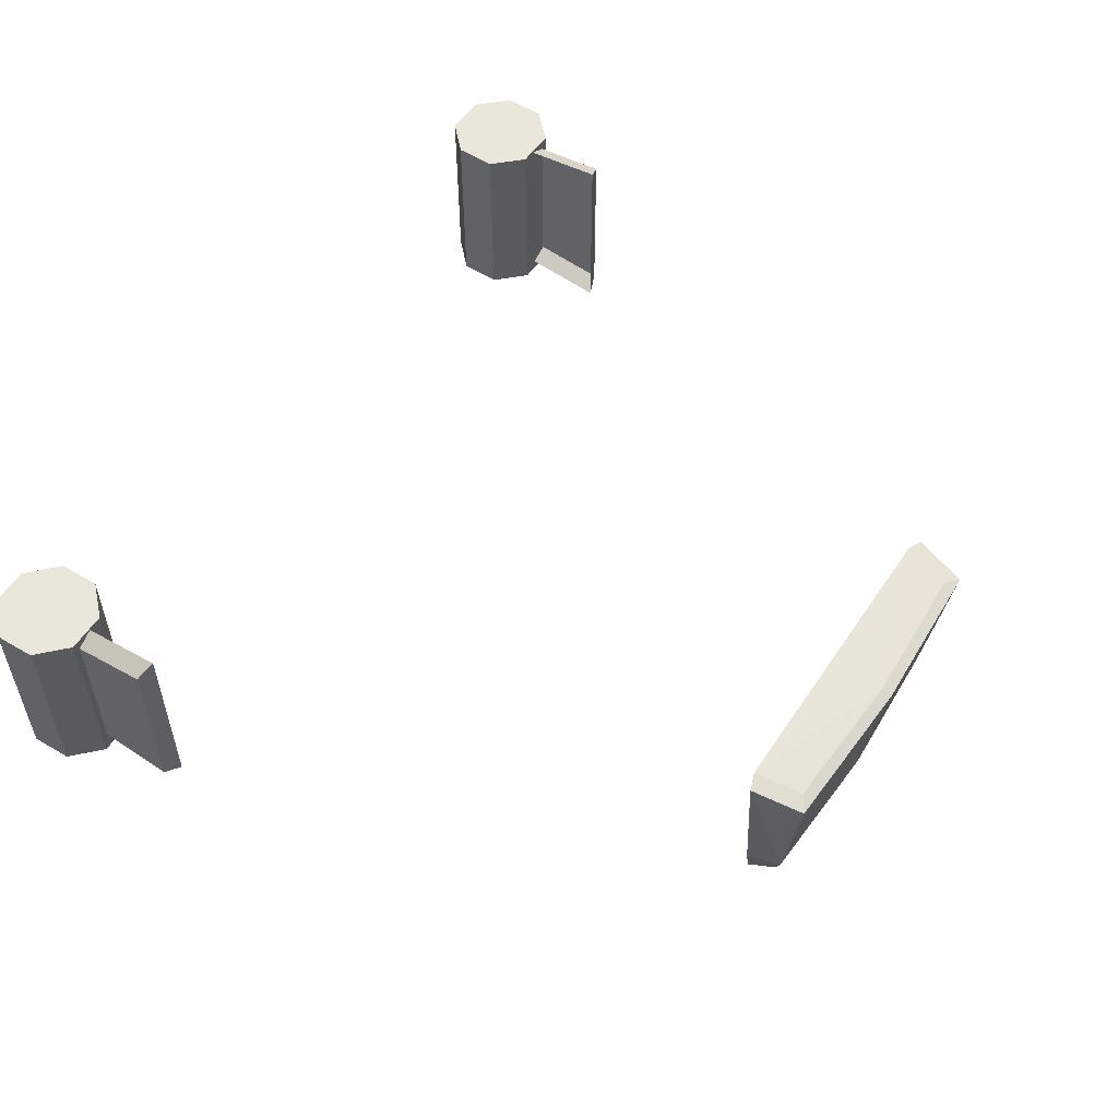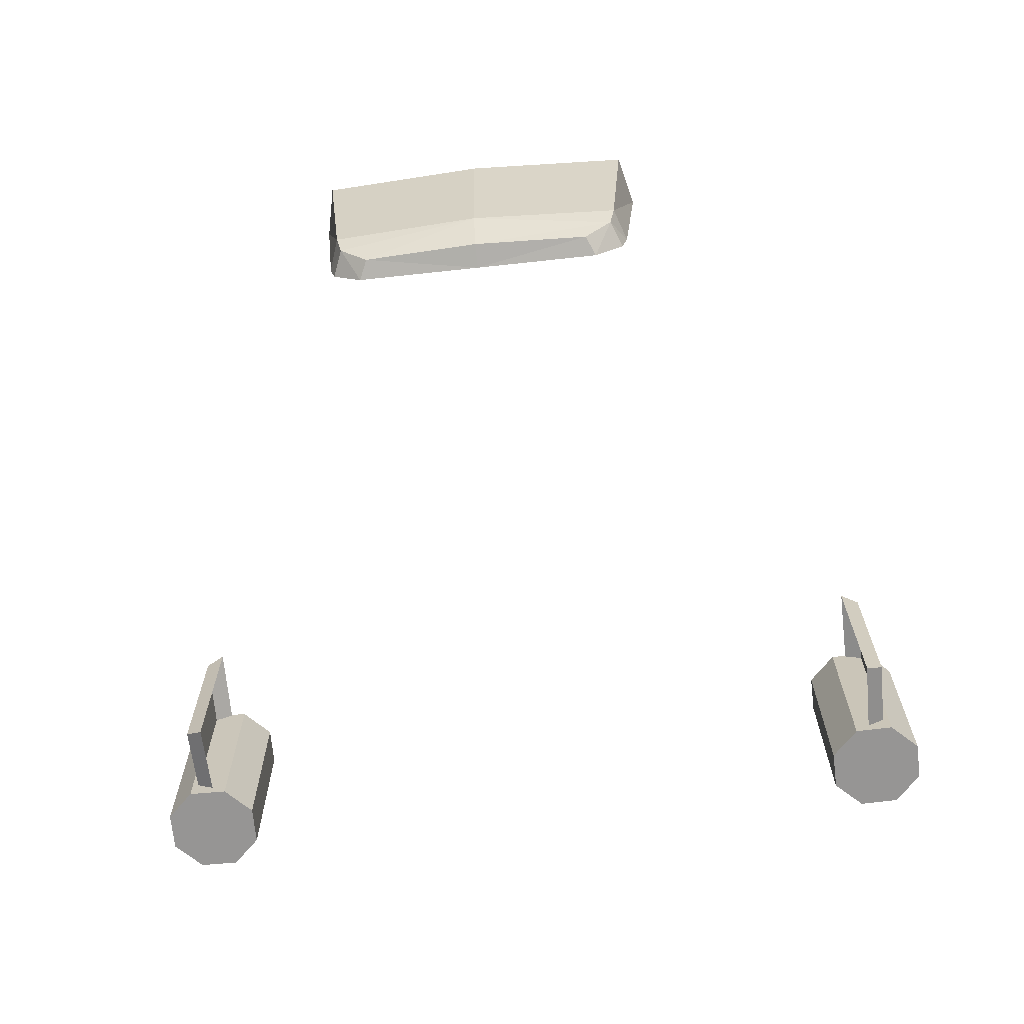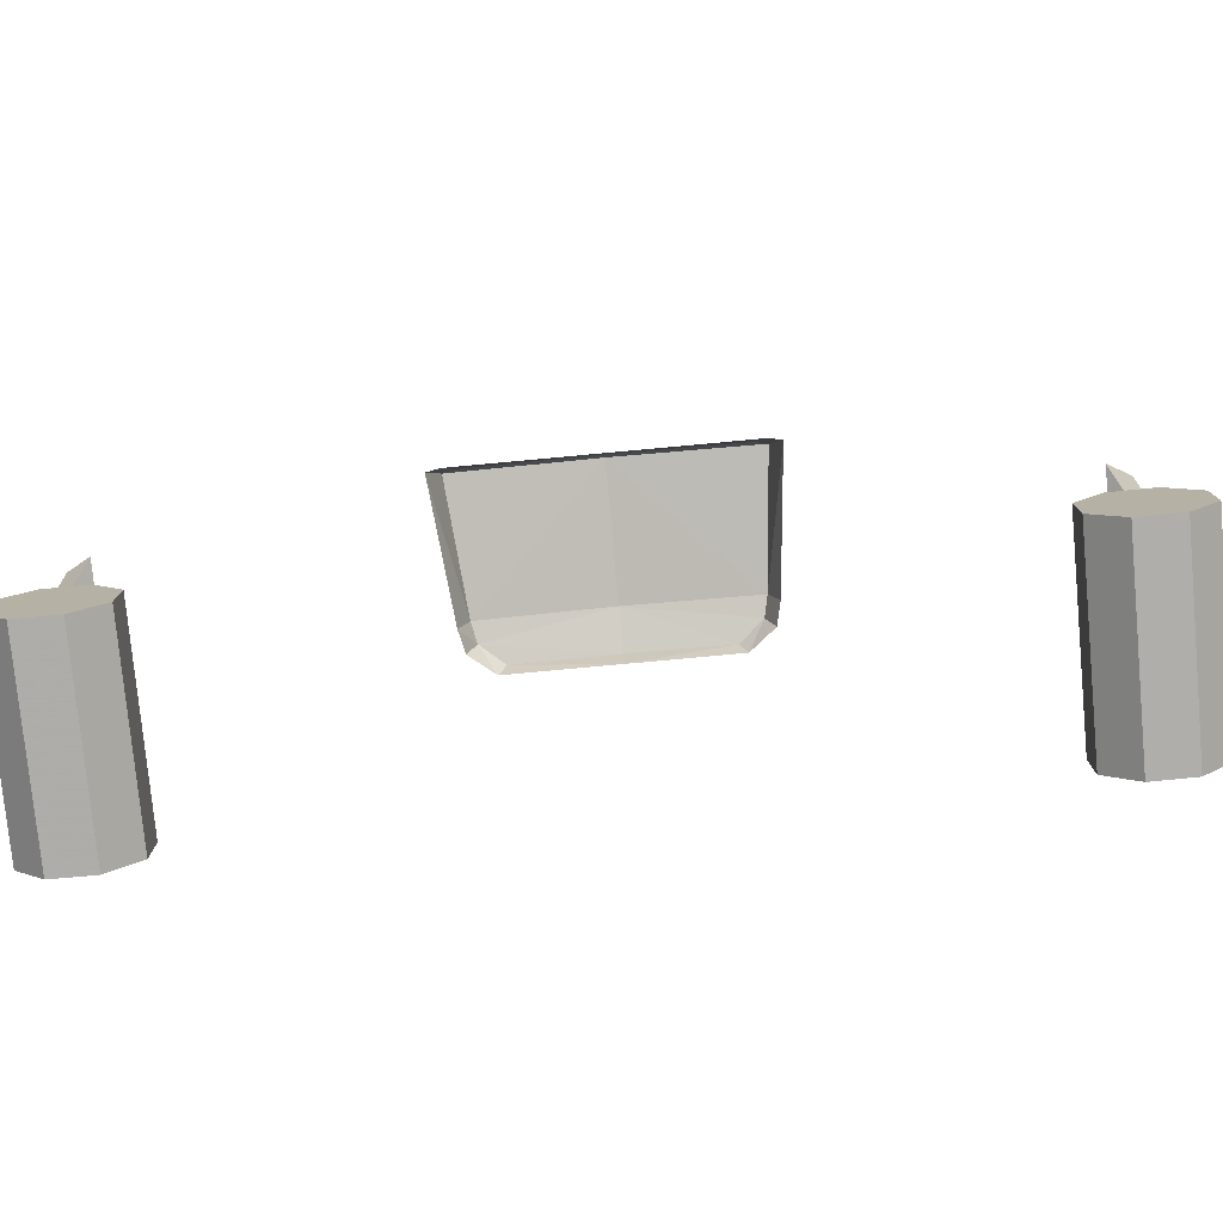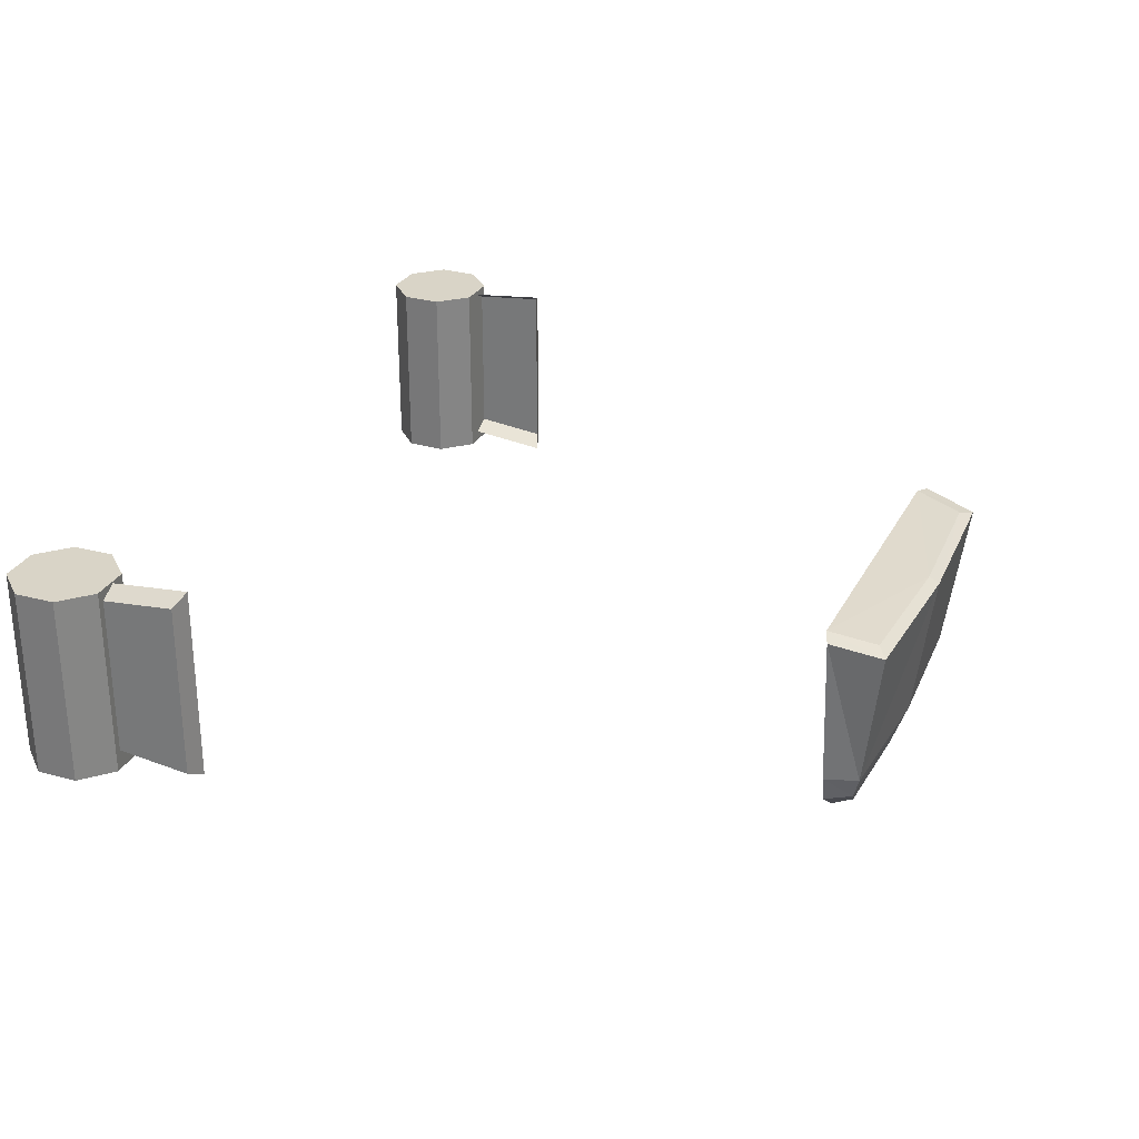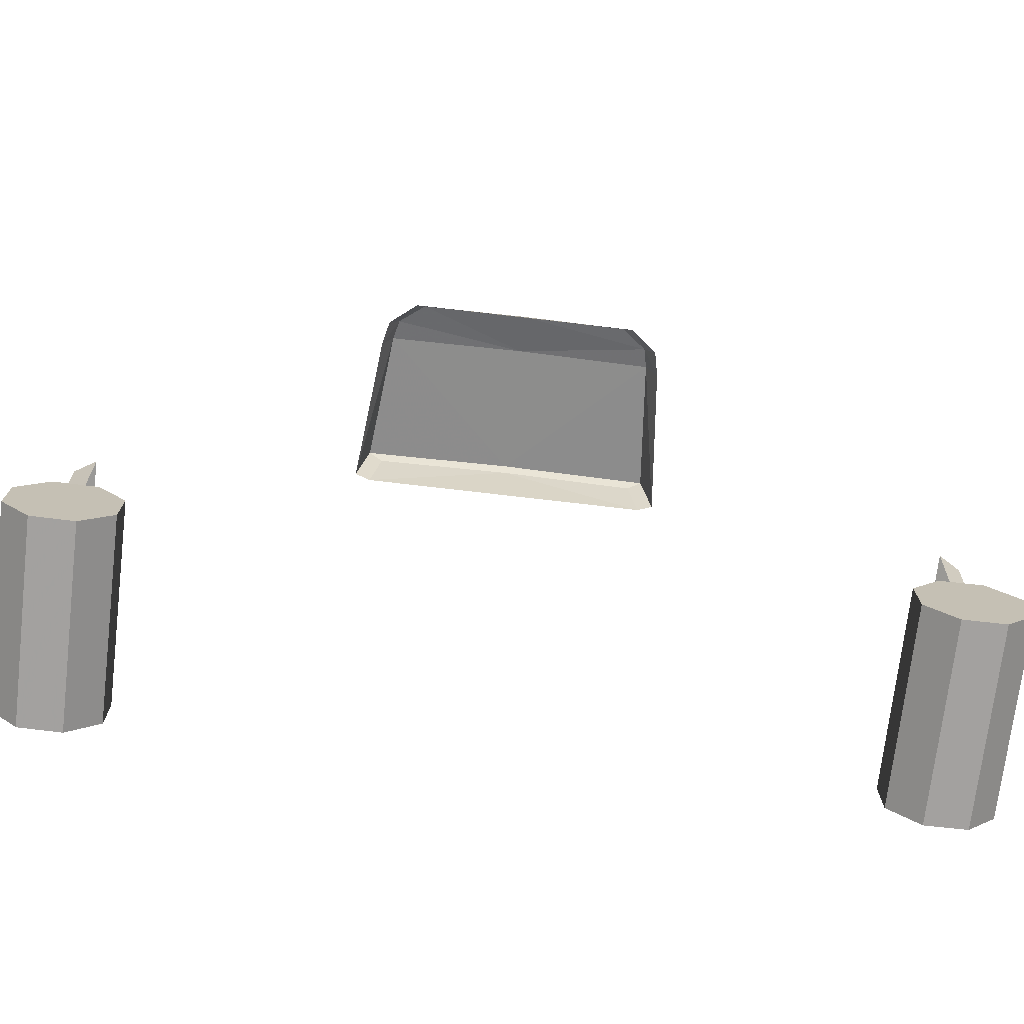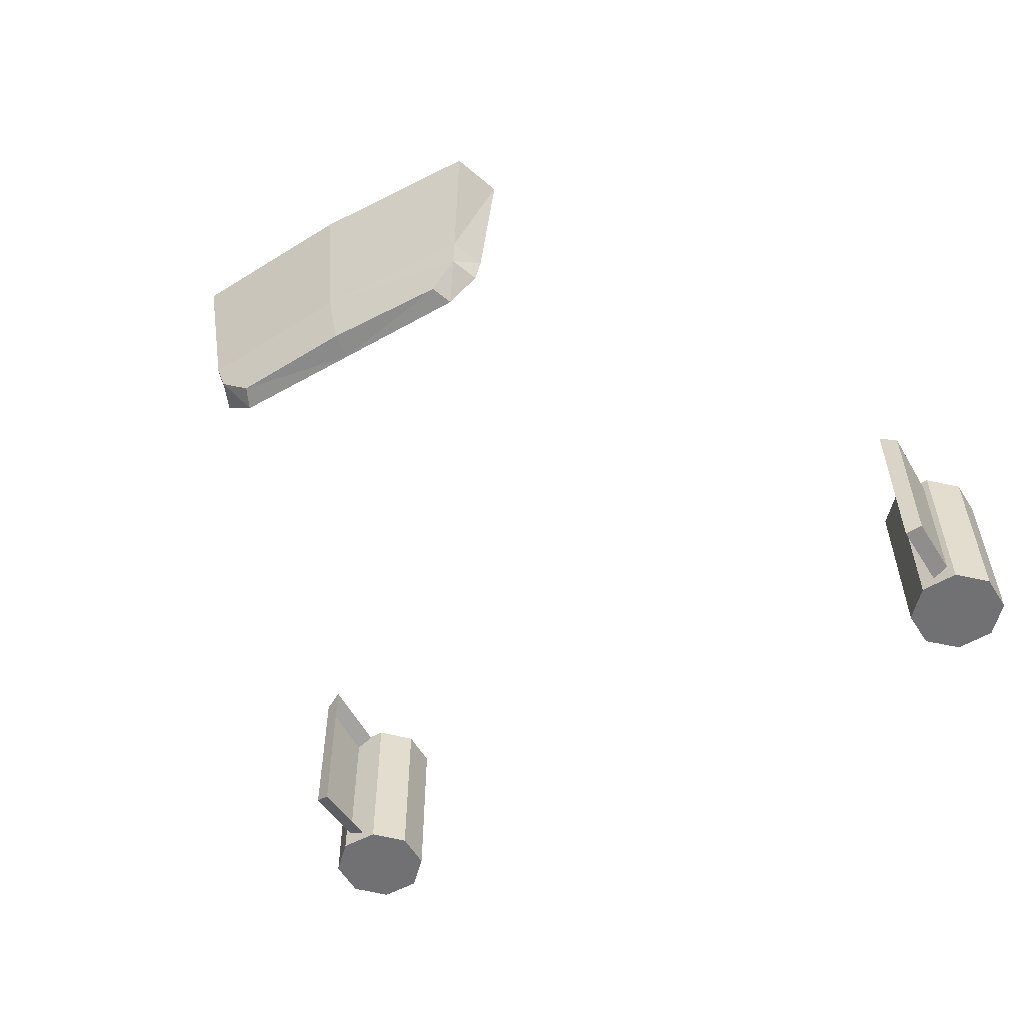
<metadata>
{"format":"obj","ext":"obj","renderer":"f3d","projection":"perspective","resolution":1024,"background":"white","views":[{"elev":54.7,"azim":123.1,"up":"+Z"},{"elev":-67.5,"azim":-173.8,"up":"+Z"},{"elev":-77.3,"azim":5.3,"up":"+Y"},{"elev":28.5,"azim":113.1,"up":"+Z"},{"elev":-72.3,"azim":173.3,"up":"+Y"},{"elev":-55.3,"azim":-149.3,"up":"+Z"}]}
</metadata>
<code>
v -2.319 0.01694 -0.5035
v -2.319 0.8144 -0.5866
v -2.319 0.01694 0.5035
v -2.319 0.8144 0.5866
v -2.428 0.7762 -0.528
v -2.428 0.7762 0.528
v -2.428 0.05851 -0.4532
v -2.428 0.05851 0.4532
v -2.479 -0.2465 0.5487
v -2.648 -0.07138 0.5487
v -2.643 0.1715 0.5487
v -2.468 0.3399 0.5487
v -2.225 0.3352 0.5487
v -2.057 0.1601 0.5487
v -2.061 -0.08283 0.5487
v -2.237 -0.2512 0.5487
v -2.479 -0.2465 -0.6
v -2.648 -0.07138 -0.6
v -2.643 0.1715 -0.6
v -2.468 0.3399 -0.6
v -2.225 0.3352 -0.6
v -2.057 0.1601 -0.6
v -2.061 -0.08283 -0.6
v -2.237 -0.2512 -0.6
v 2.428 0.7762 0.528
v 2.428 0.7762 -0.528
v 2.428 0.05851 -0.4532
v 2.428 0.05851 0.4532
v 2.319 0.8144 0.5866
v 2.319 0.8144 -0.5866
v 2.319 0.01694 -0.5035
v 2.319 0.01694 0.5035
v 2.479 -0.2465 0.5487
v 2.648 -0.07138 0.5487
v 2.648 -0.07138 -0.6
v 2.479 -0.2465 -0.6
v 2.643 0.1715 0.5487
v 2.643 0.1715 -0.6
v 2.468 0.3399 0.5487
v 2.468 0.3399 -0.6
v 2.225 0.3352 0.5487
v 2.225 0.3352 -0.6
v 2.057 0.1601 0.5487
v 2.057 0.1601 -0.6
v 2.061 -0.08283 0.5487
v 2.061 -0.08283 -0.6
v 2.237 -0.2512 0.5487
v 2.237 -0.2512 -0.6
v -1.027 4.012 0.3015
v 0 4.012 -0.9253
v -0.9383 4.012 -0.6303
v -0.8722 4.207 -0.633
v 0 4.251 -0.633
v 0 4.155 -0.8979
v -0.9551 4.324 0.2332
v 0 4.368 0.2332
v -0.7309 4.012 -0.9253
v -0.9036 4.012 -0.7867
v -0.6794 4.129 -0.8979
v -0.8418 4.168 -0.7655
v -0.9296 3.977 0.3239
v 0 3.977 0.3239
v 0 4.305 0.2625
v -0.8641 4.261 0.2625
v 0.8722 4.207 -0.633
v 0.9551 4.324 0.2332
v 0.8418 4.168 -0.7655
v 0.9036 4.012 -0.7867
v 0.9383 4.012 -0.6303
v 0.7309 4.012 -0.9253
v 0.6794 4.129 -0.8979
v 1.027 4.012 0.3015
v 0.9296 3.977 0.3239
v 0.8641 4.261 0.2625
f 6 5 7 8
f 4 2 5 6
f 2 1 7 5
f 3 4 6 8
f 9 10 18 17
f 10 11 19 18
f 11 12 20 19
f 12 13 21 20
f 13 14 22 21
f 14 15 23 22
f 15 16 24 23
f 16 9 17 24
f 25 28 27 26
f 29 25 26 30
f 30 26 27 31
f 32 28 25 29
f 33 36 35 34
f 34 35 38 37
f 37 38 40 39
f 39 40 42 41
f 41 42 44 43
f 43 44 46 45
f 45 46 48 47
f 47 48 36 33
f 52 55 56 53
f 60 58 51 52
f 50 57 59 54
f 52 49 55
f 61 62 63 64
f 57 58 60 59
f 56 55 64 63
f 55 49 61 64
f 65 53 56 66
f 67 65 69 68
f 50 54 71 70
f 69 65 72
f 73 74 63 62
f 70 71 67 68
f 56 63 74 66
f 66 74 73 72
f 51 49 52
f 72 65 66
f 71 54 53
f 67 71 53
f 65 67 53
f 54 59 60
f 53 54 60
f 53 60 52
f 42 40 38
f 44 42 38
f 44 38 35
f 46 44 35
f 46 35 36
f 48 46 36
f 37 39 41
f 37 41 43
f 34 37 43
f 34 43 45
f 33 34 45
f 33 45 47
f 19 20 21
f 19 21 22
f 18 19 22
f 18 22 23
f 17 18 23
f 17 23 24
f 13 12 11
f 14 13 11
f 14 11 10
f 15 14 10
f 15 10 9
f 16 15 9

</code>
